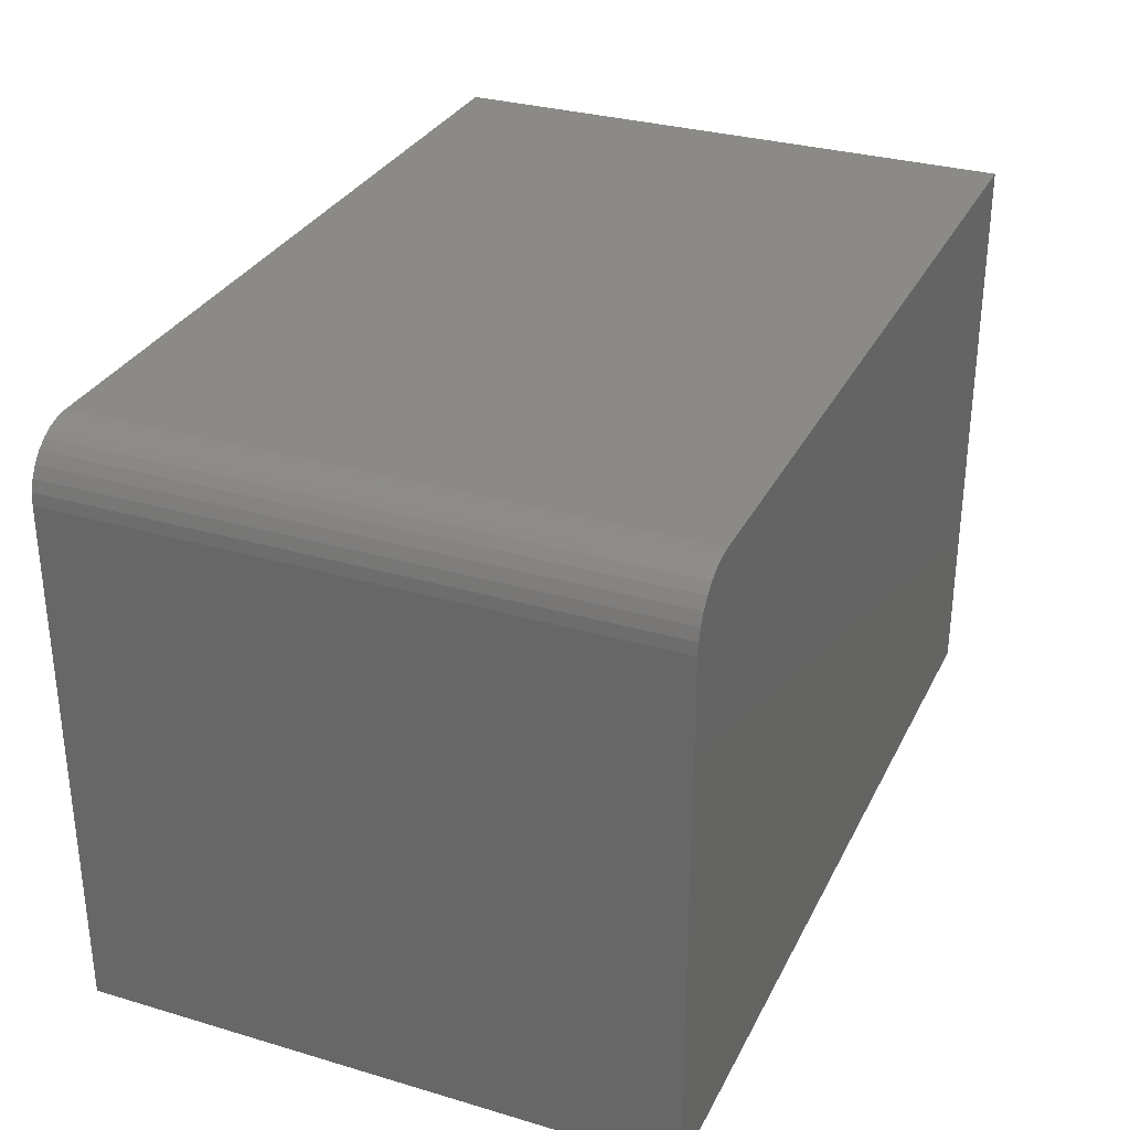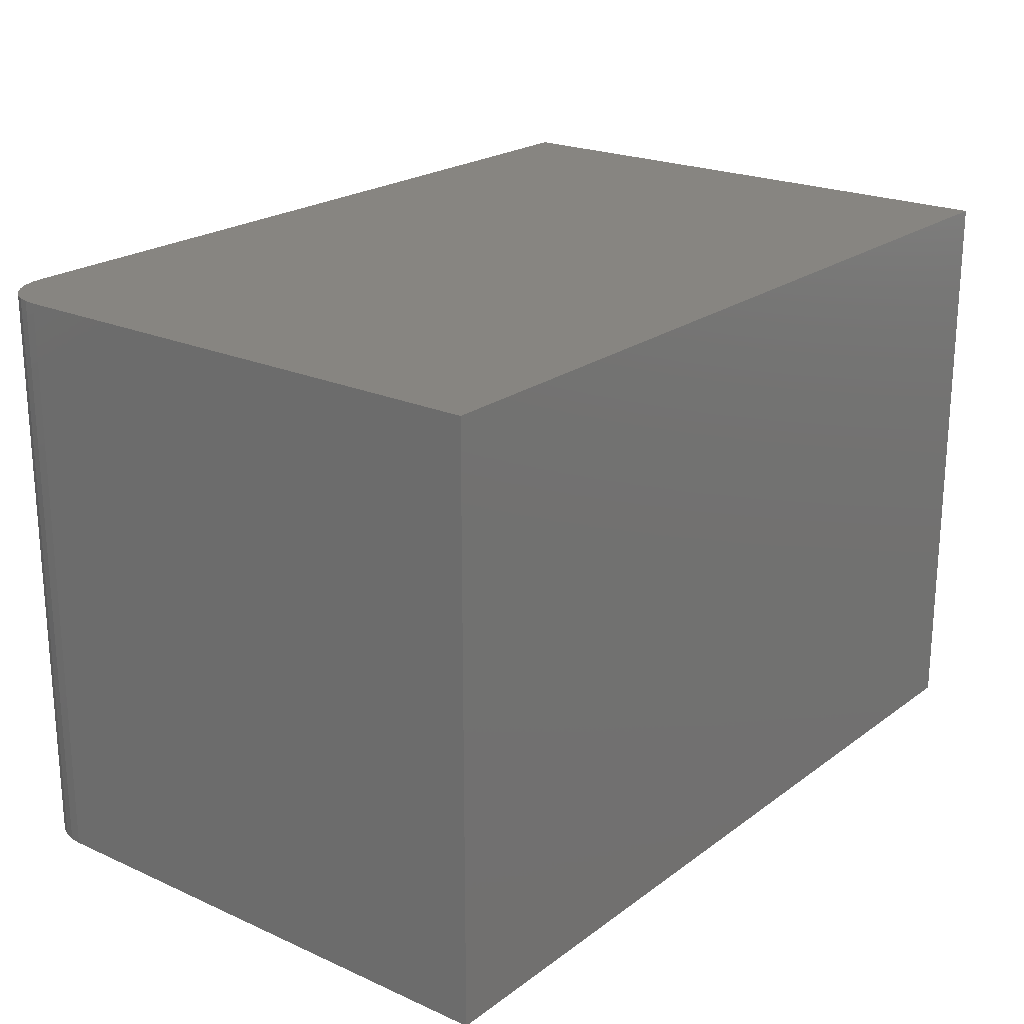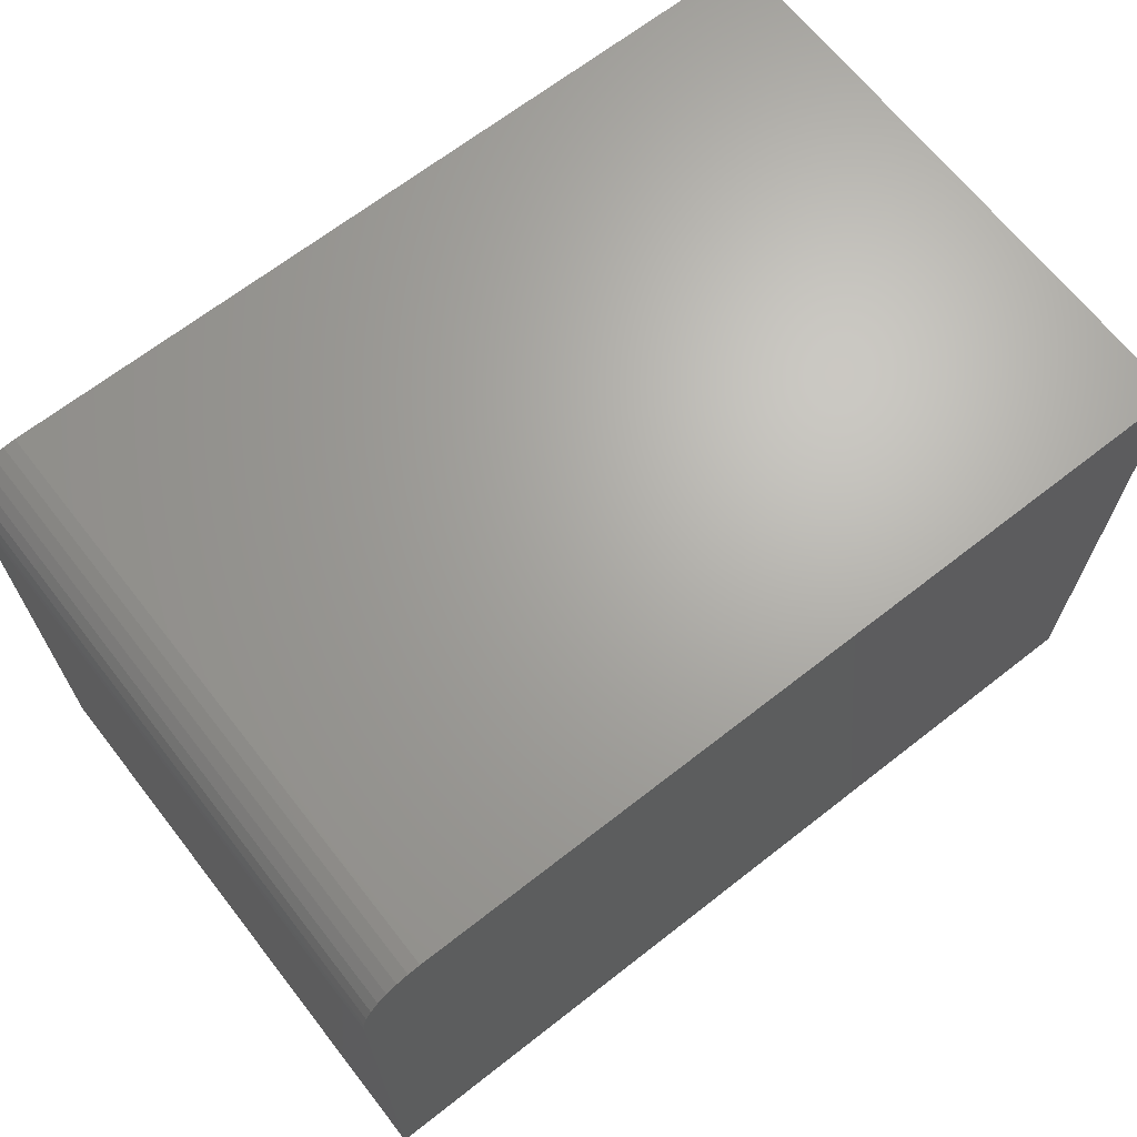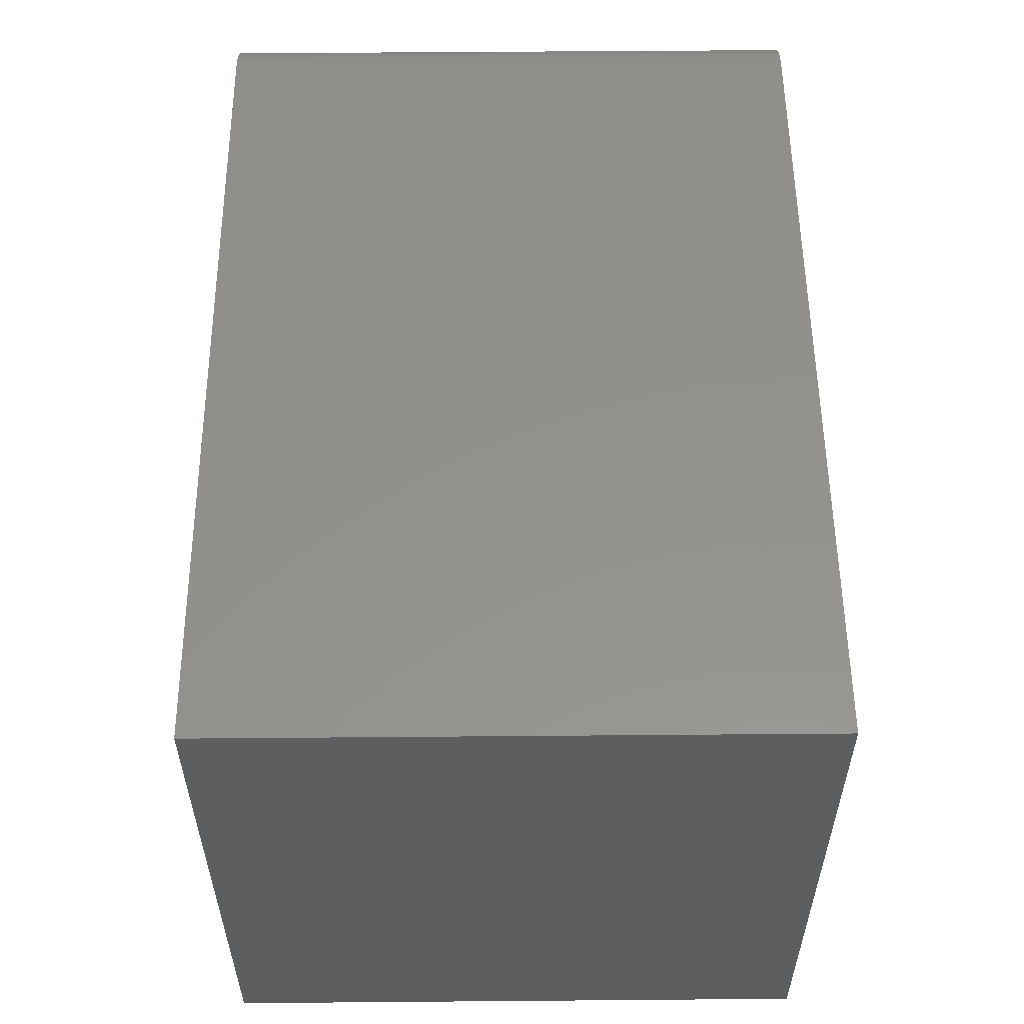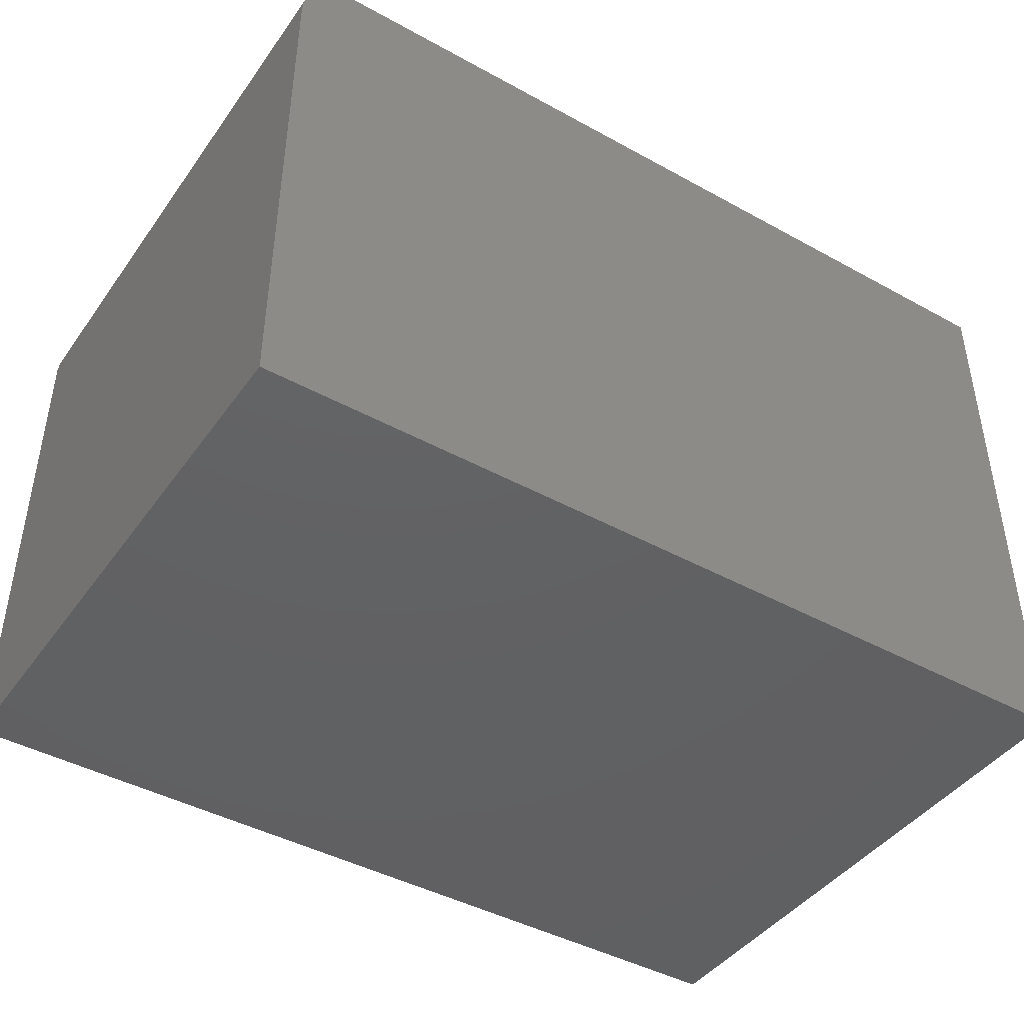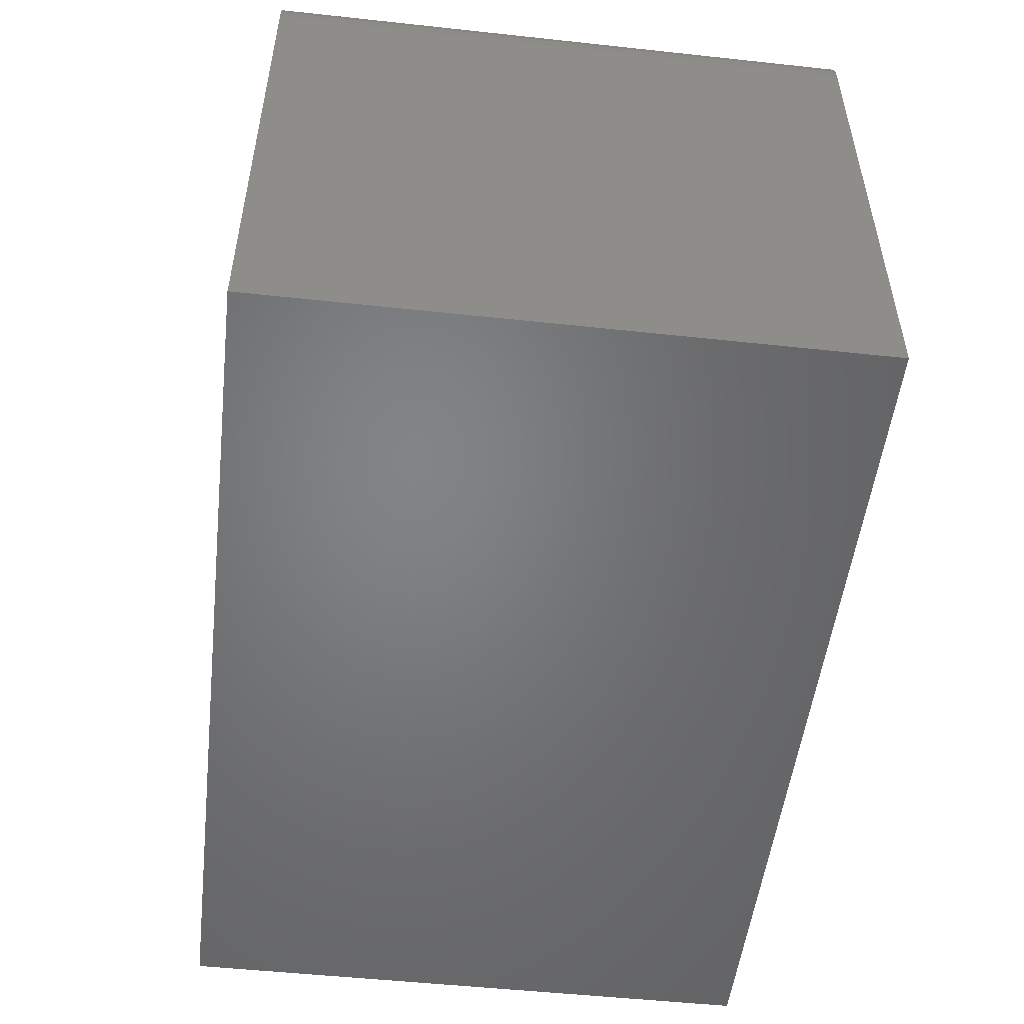
<metadata>
{"format":"stl","ext":"stl","renderer":"f3d","projection":"perspective","resolution":1024,"background":"white","views":[{"elev":31.0,"azim":112.9,"up":"+Z"},{"elev":21.7,"azim":128.2,"up":"+Y"},{"elev":67.0,"azim":141.9,"up":"+Z"},{"elev":55.0,"azim":-90.5,"up":"+Z"},{"elev":-43.4,"azim":147.0,"up":"+Z"},{"elev":-51.5,"azim":83.3,"up":"+Z"}]}
</metadata>
<code>
# stl→obj: 24 verts, 44 faces
v 0.5625 -0.75 -0.75
v 0.5625 0 -0.75
v 0.5625 -0.75 -0.07812
v 0.5625 4.114e-17 -0.07812
v 0.4844 -0.75 9.97e-17
v -0.5625 -0.75 -1.11e-16
v -0.5625 -0.75 -0.75
v 0.561 -0.75 -0.06288
v 0.5566 -0.75 -0.04823
v 0.5493 -0.75 -0.03472
v 0.5396 -0.75 -0.02288
v 0.5278 -0.75 -0.01317
v 0.5143 -0.75 -0.005947
v 0.4996 -0.75 -0.001501
v 0.4844 4.592e-17 5.378e-17
v -0.5625 4.592e-17 -1.11e-16
v 0.561 4.207e-17 -0.06288
v 0.4996 4.583e-17 -0.001501
v 0.5143 4.556e-17 -0.005947
v 0.5278 4.512e-17 -0.01317
v 0.5396 4.452e-17 -0.02288
v 0.5493 4.38e-17 -0.03472
v 0.5566 4.297e-17 -0.04823
v -0.5625 0 -0.75
f 1 2 3
f 3 2 4
f 5 6 7
f 5 7 1
f 5 1 3
f 5 3 8
f 5 8 9
f 5 9 10
f 5 10 11
f 5 11 12
f 5 12 13
f 5 13 14
f 15 16 5
f 5 16 6
f 2 17 4
f 15 18 19
f 15 19 20
f 15 20 21
f 15 21 22
f 15 22 23
f 15 23 17
f 15 17 2
f 15 2 24
f 15 24 16
f 15 5 18
f 18 5 14
f 18 14 19
f 19 14 13
f 19 13 20
f 20 13 12
f 20 12 21
f 21 12 11
f 21 11 22
f 22 11 10
f 22 10 23
f 23 10 9
f 23 9 17
f 17 9 8
f 17 8 4
f 4 8 3
f 7 6 24
f 24 6 16
f 1 7 2
f 2 7 24

</code>
